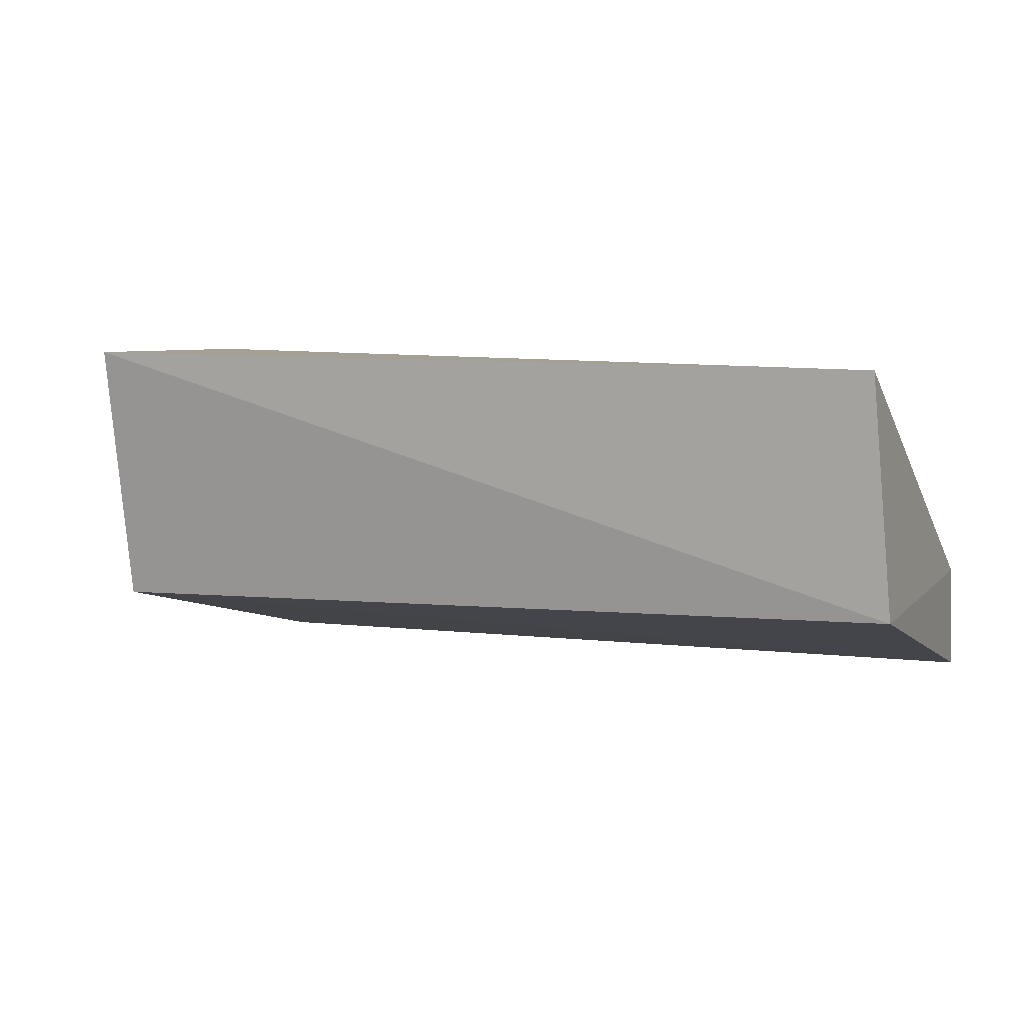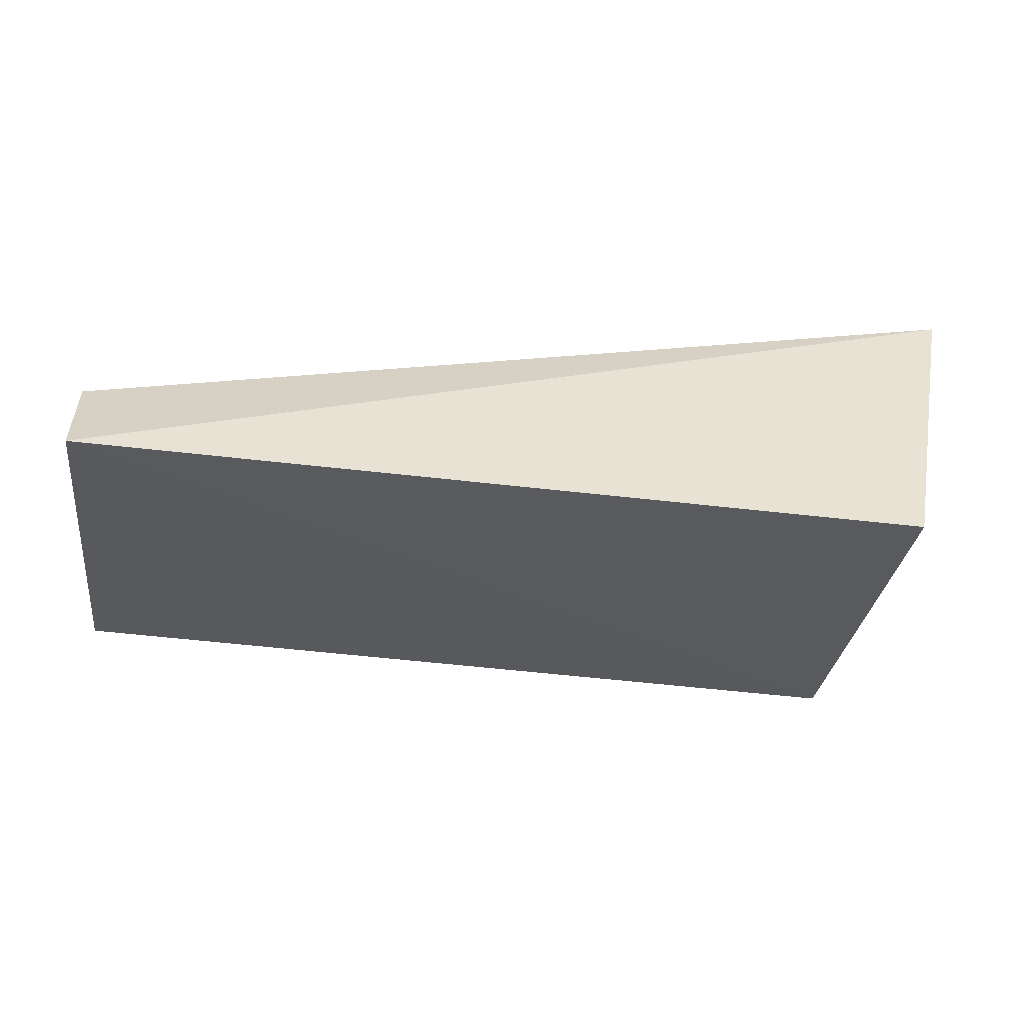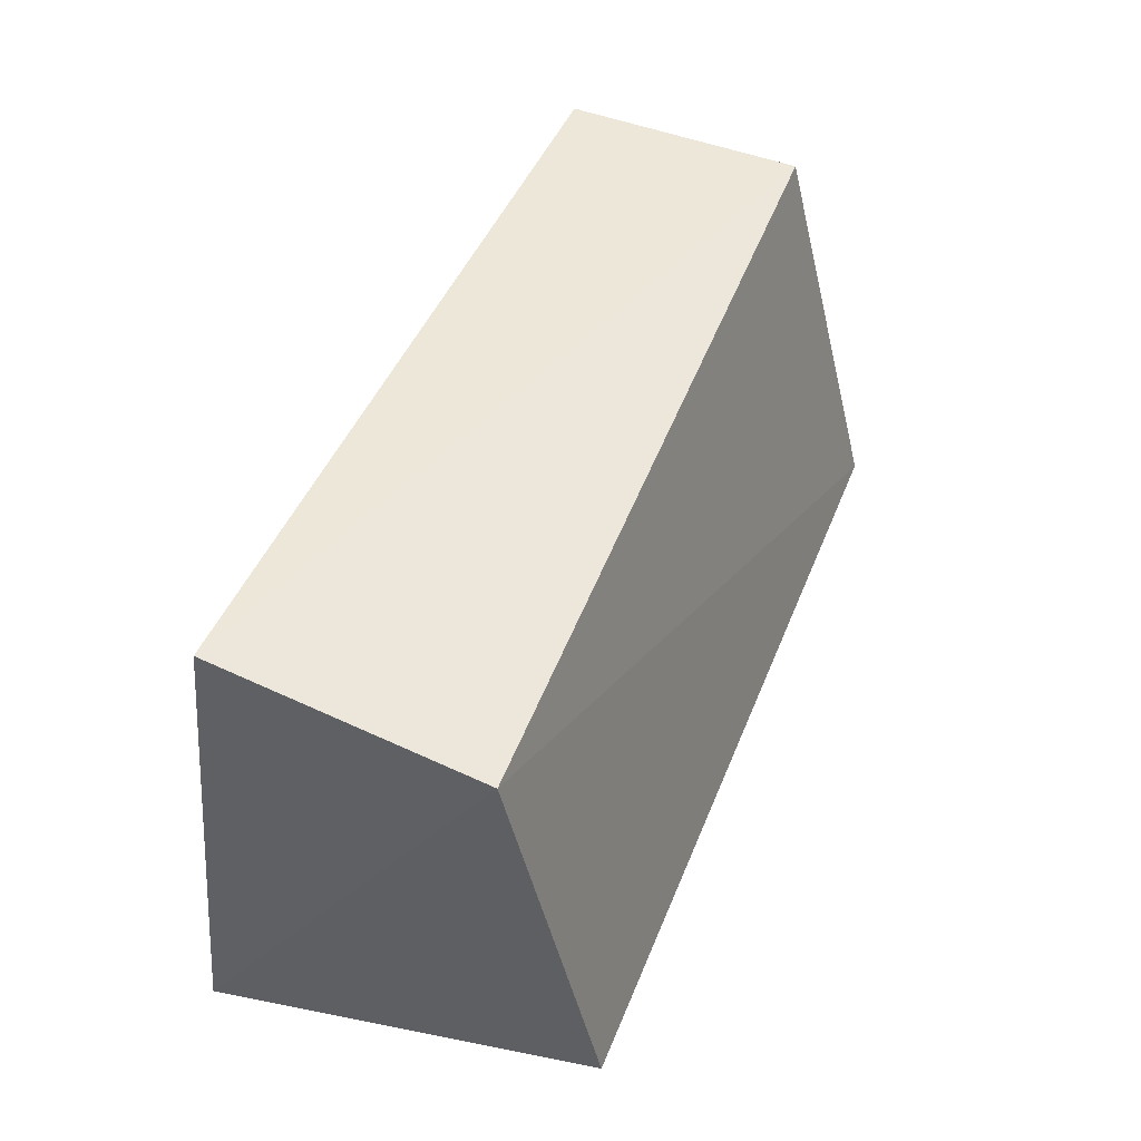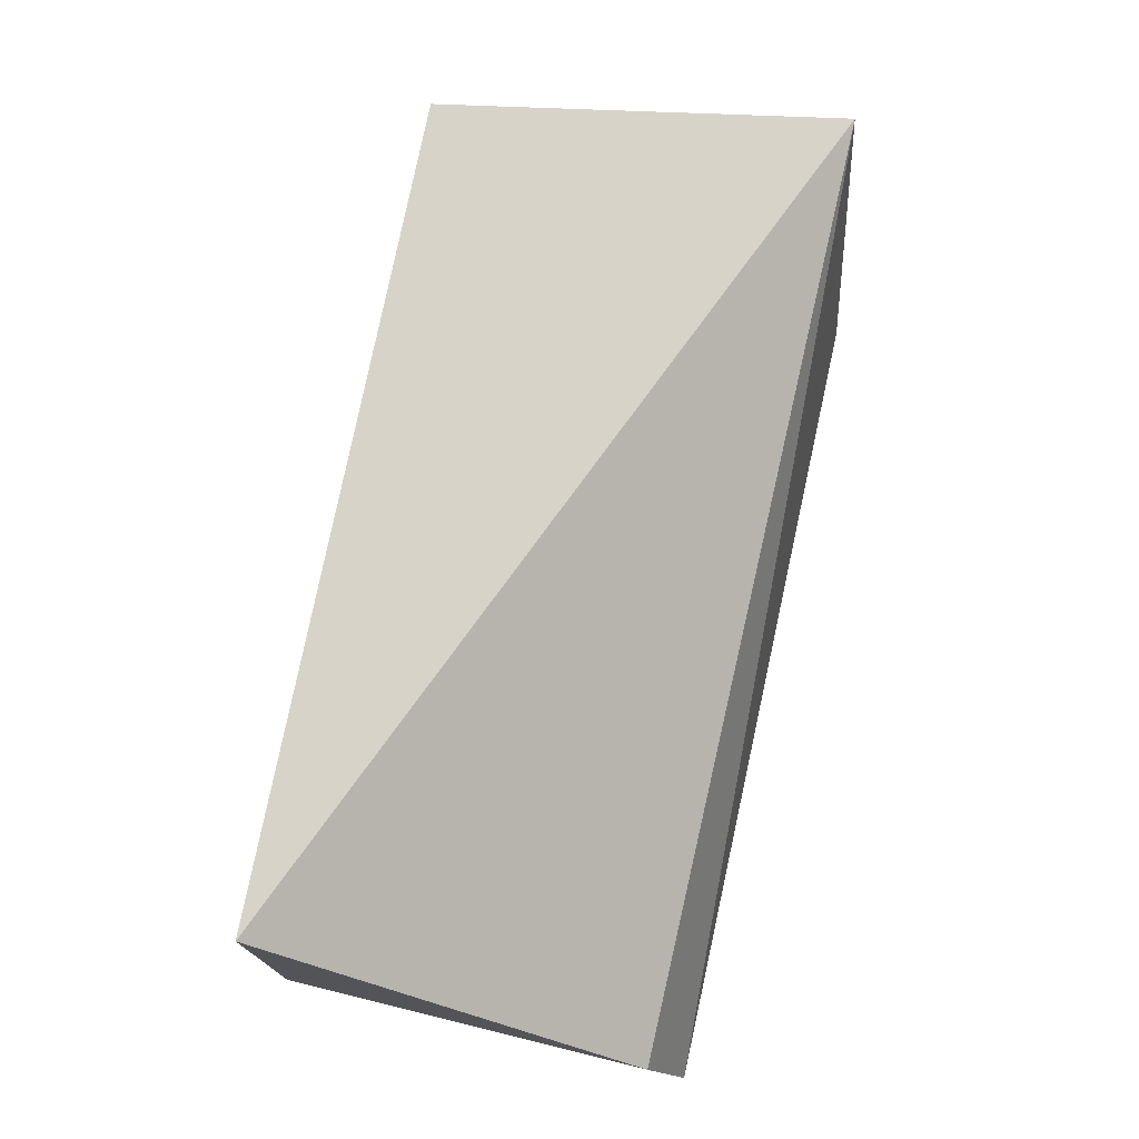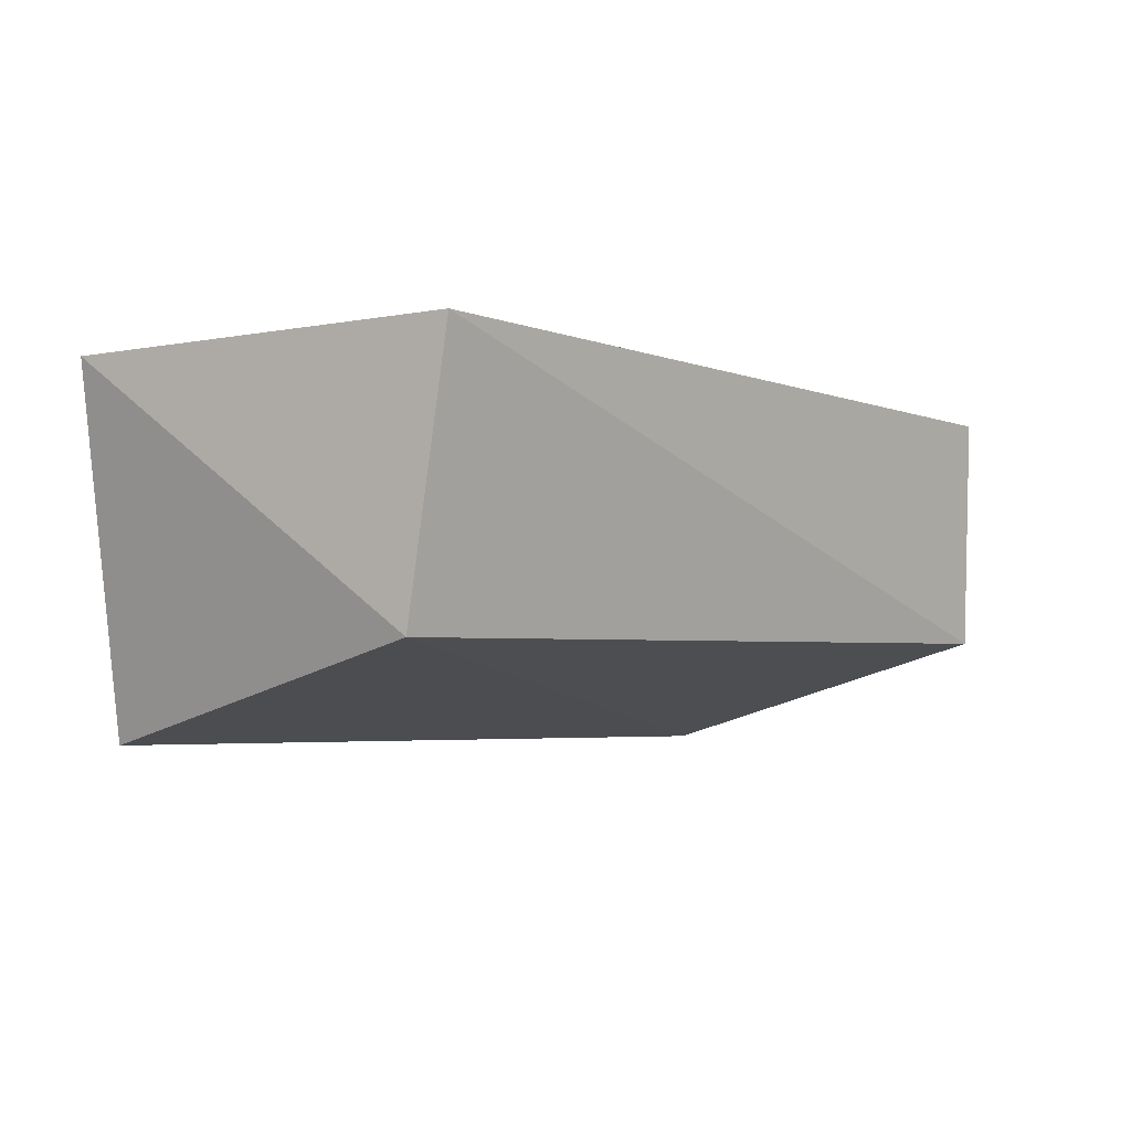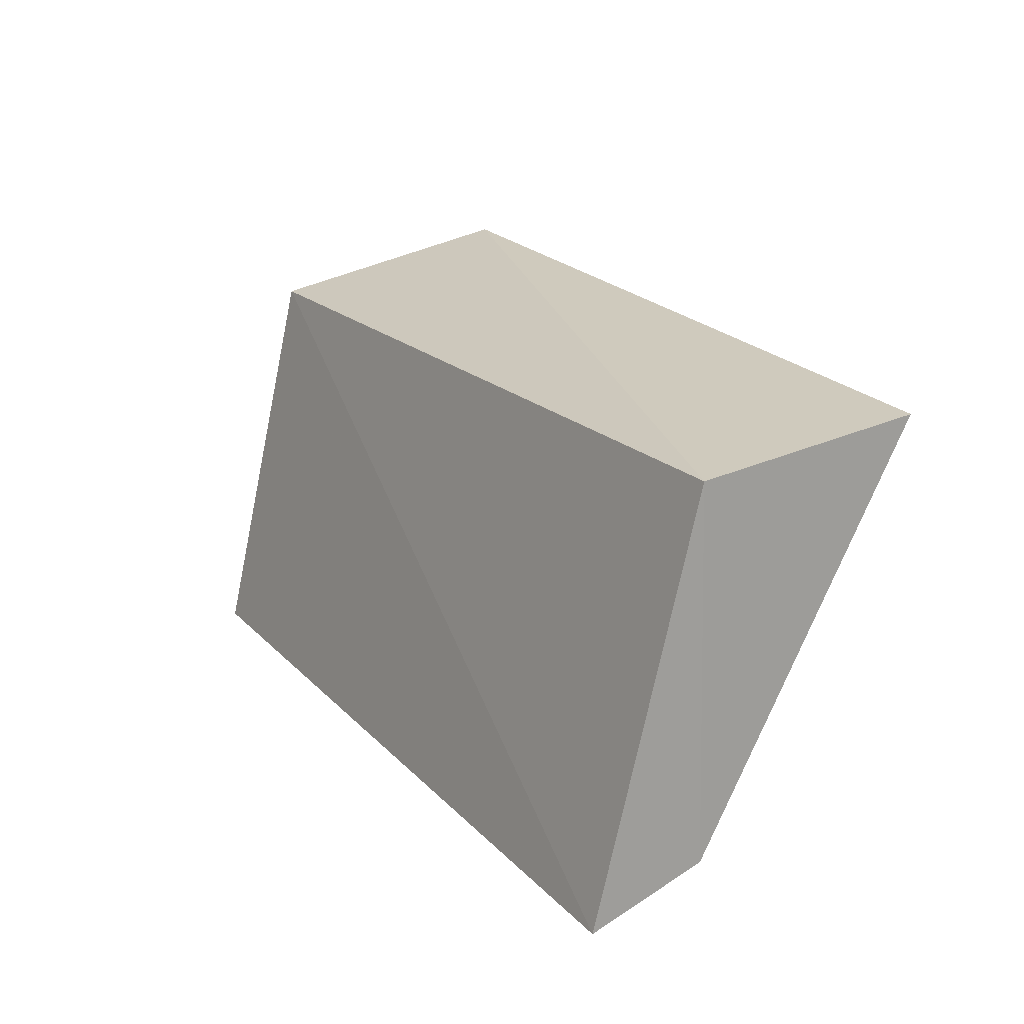
<metadata>
{"format":"obj","ext":"obj","renderer":"f3d","projection":"perspective","resolution":1024,"background":"white","views":[{"elev":5.7,"azim":21.2,"up":"+Y"},{"elev":-43.5,"azim":172.2,"up":"+Y"},{"elev":48.9,"azim":-68.7,"up":"+Z"},{"elev":75.6,"azim":103.0,"up":"+Y"},{"elev":-3.9,"azim":-46.9,"up":"+Y"},{"elev":19.8,"azim":60.1,"up":"+Z"}]}
</metadata>
<code>
v -0.01473 -0.0635 0.03669
v -0.014 -0.07451 0.03581
v -0.01393 -0.07937 0.01703
v -0.05593 -0.06298 0.01921
v -0.05234 -0.06291 0.03783
v -0.01379 -0.07418 0.01897
v -0.05236 -0.0751 0.03561
v -0.05236 -0.07939 0.01727
f 5 2 1
f 5 1 4
f 6 3 4
f 6 4 1
f 6 1 2
f 6 2 3
f 7 3 2
f 7 2 5
f 7 5 4
f 8 7 4
f 8 4 3
f 8 3 7

</code>
